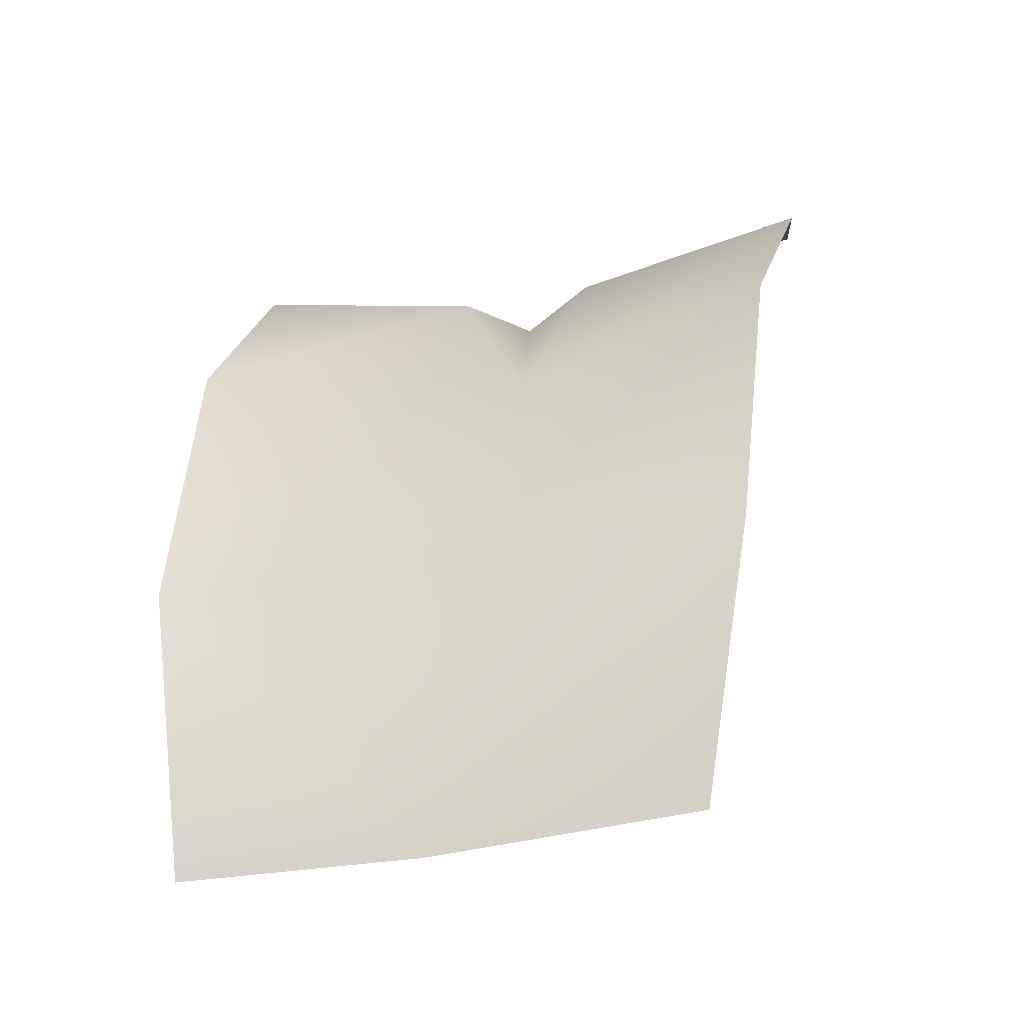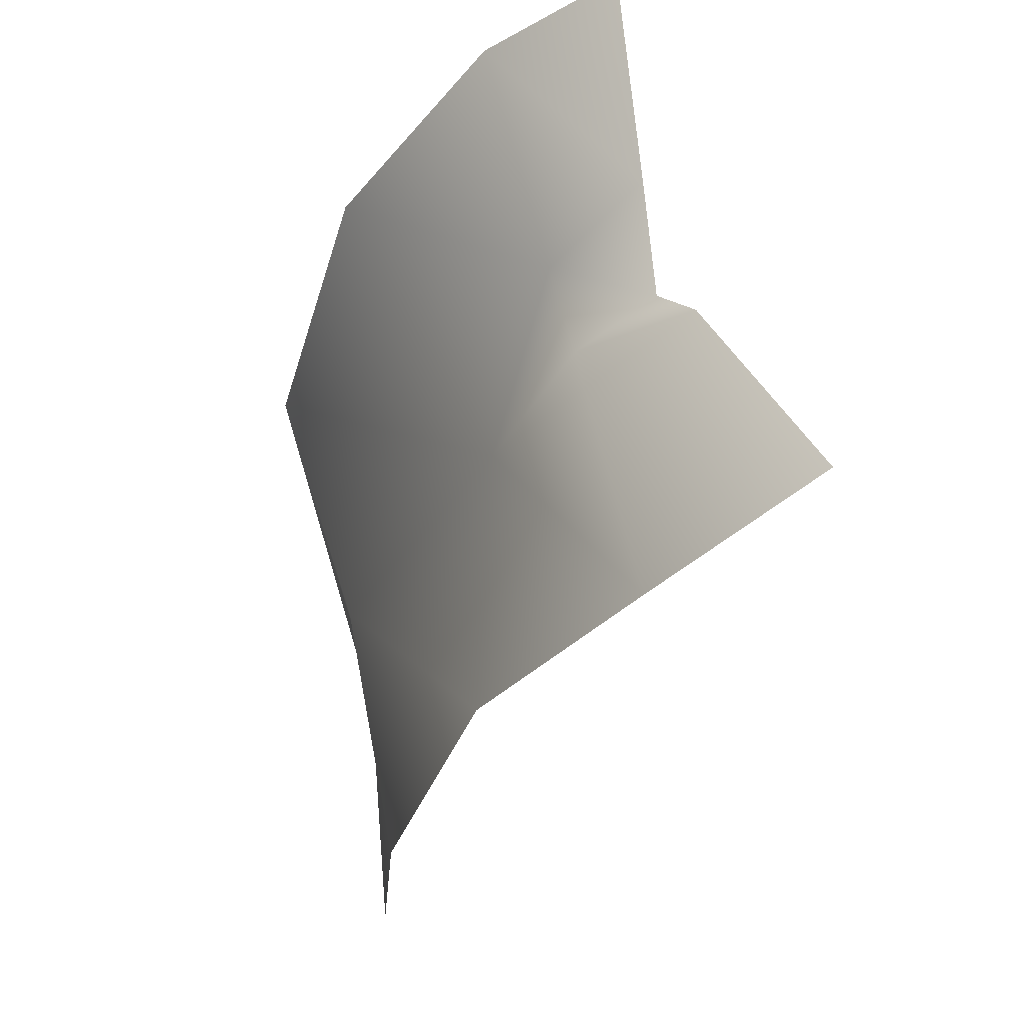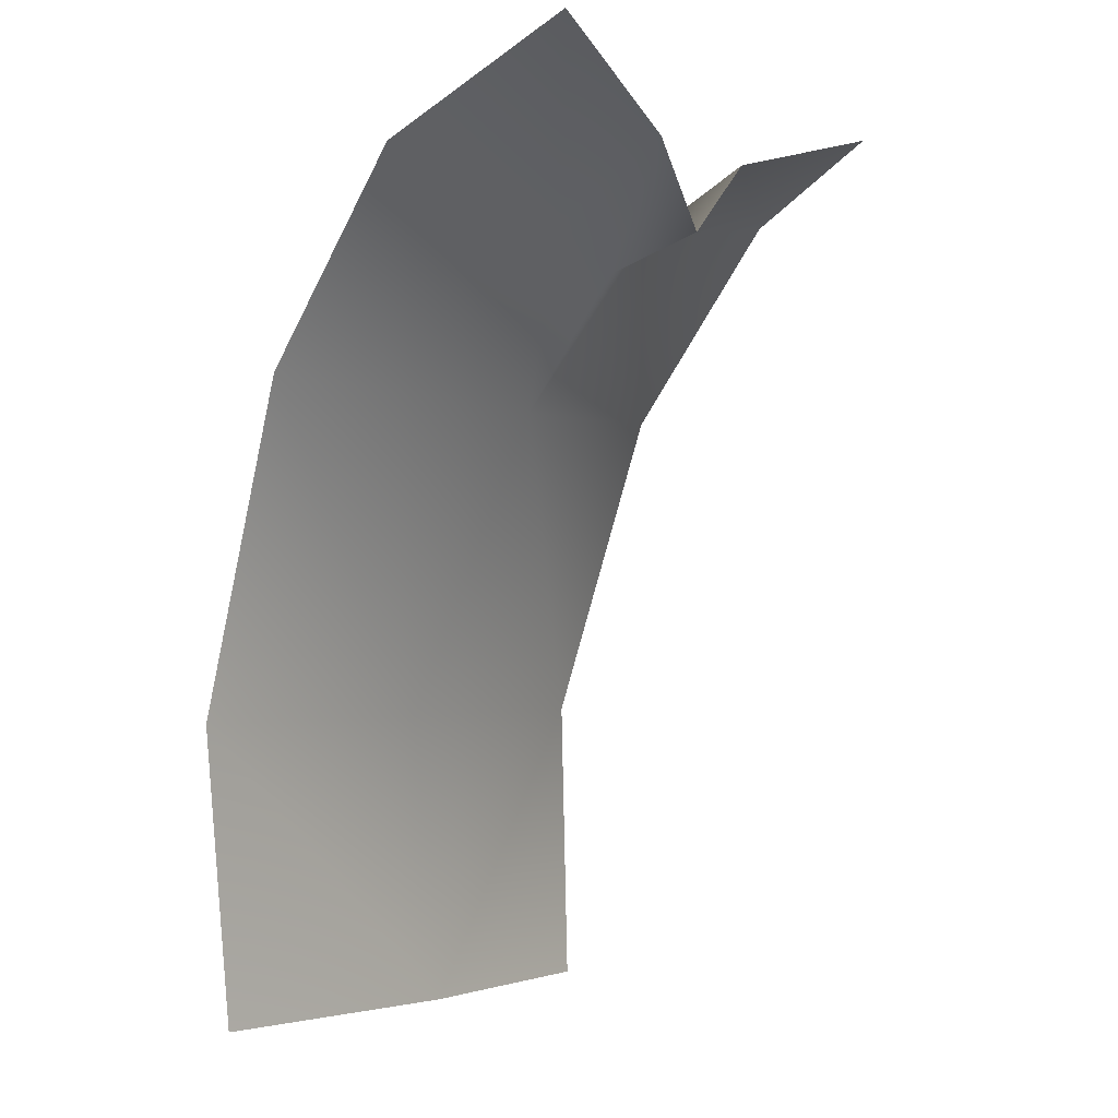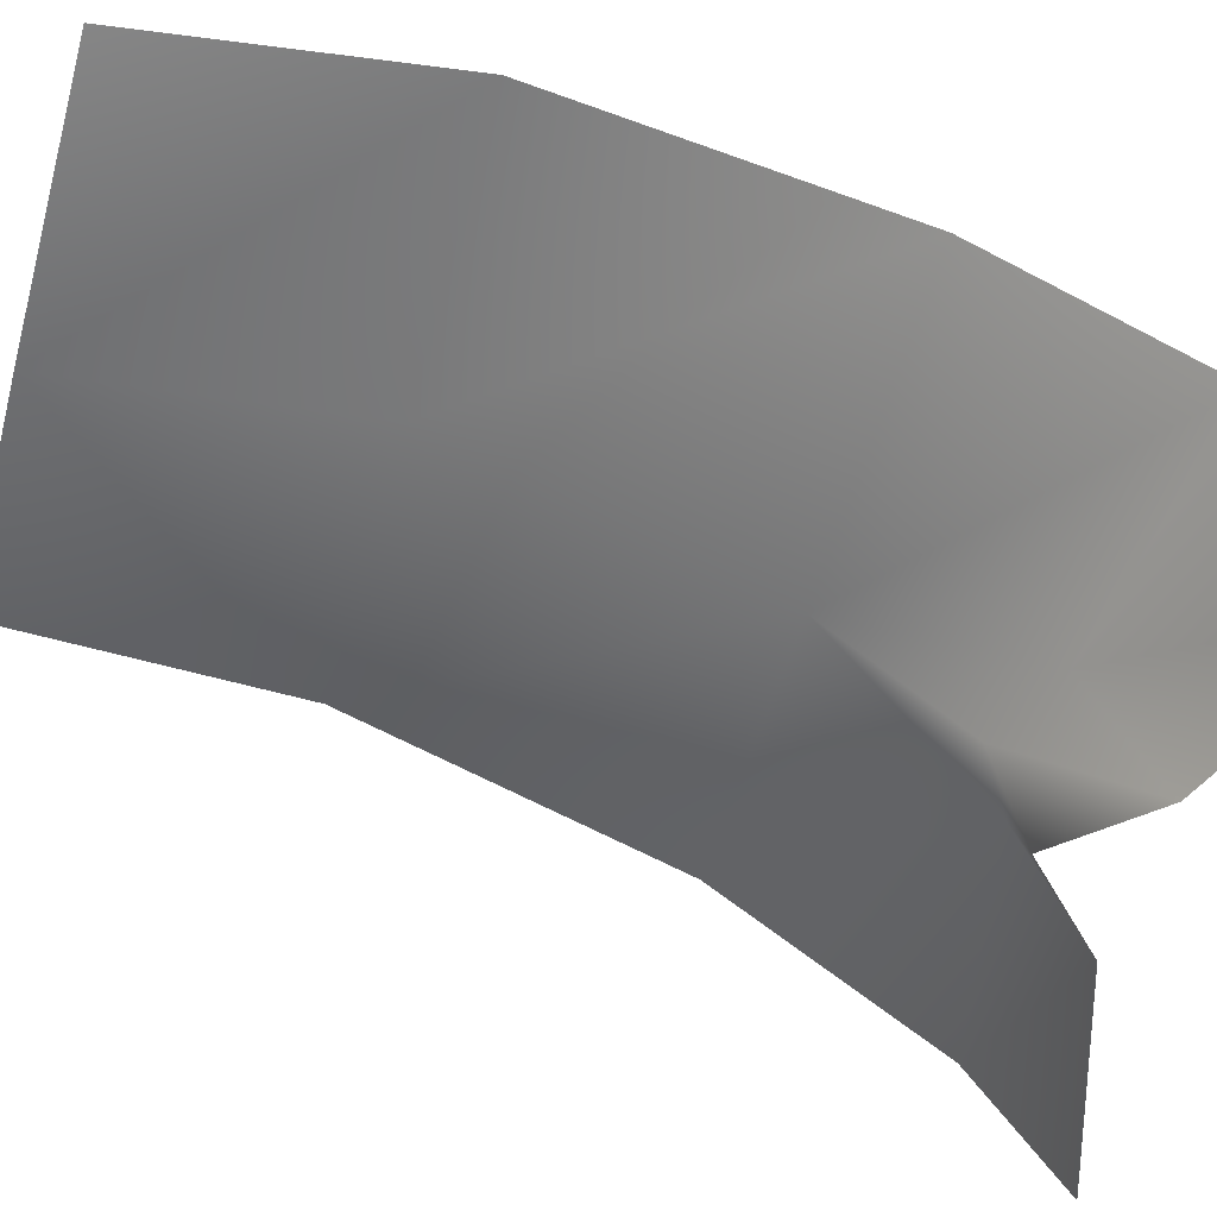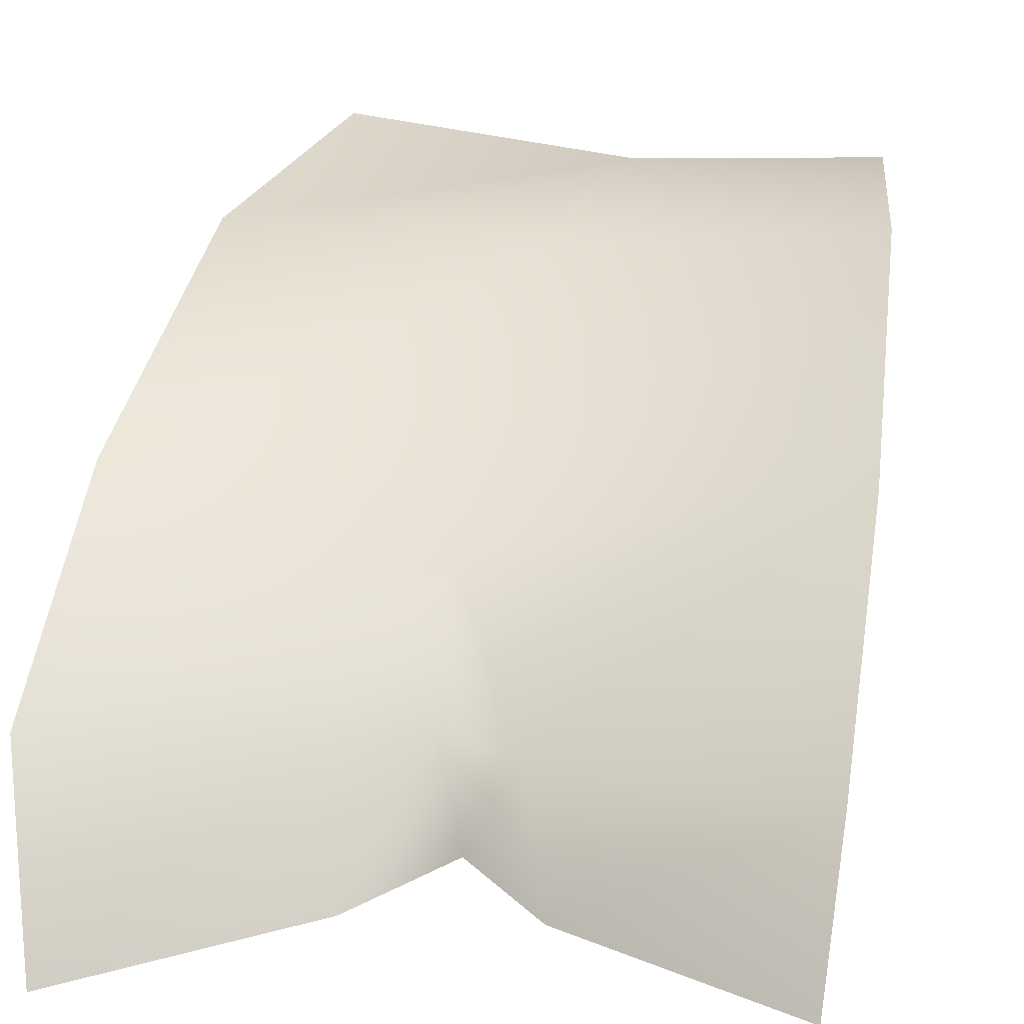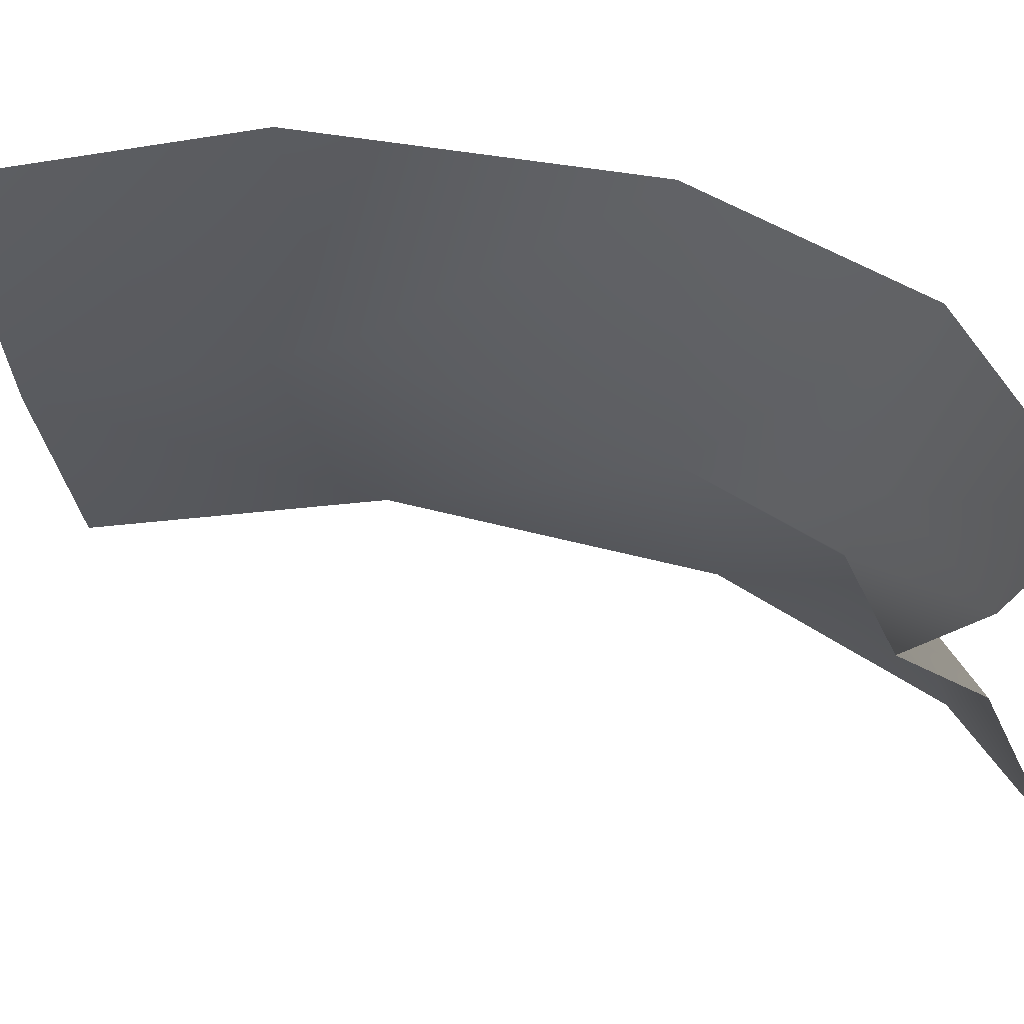
<metadata>
{"format":"obj","ext":"obj","renderer":"f3d","projection":"perspective","resolution":1024,"background":"white","views":[{"elev":-29.7,"azim":19.2,"up":"+Y"},{"elev":58.3,"azim":78.9,"up":"+Y"},{"elev":-2.0,"azim":127.0,"up":"+Y"},{"elev":-55.7,"azim":74.7,"up":"+Z"},{"elev":25.1,"azim":-168.5,"up":"+Z"},{"elev":-33.3,"azim":96.6,"up":"+Z"}]}
</metadata>
<code>
o D85C_B
v -34.35 -44.65 2.774
v -34.06 -44.49 2.804
v -34.13 -44.19 2.374
v -34.35 -44.65 2.774
v -34.13 -44.19 2.374
v -34.45 -44.51 2.429
v -34.35 -44.65 2.774
v -34.64 -44.47 2.822
v -34.28 -45.19 3.125
v -34.35 -46.42 3.791
v -33.15 -46.42 3.796
v -33.11 -45.11 3.409
v -34.35 -46.42 3.791
v -33.11 -45.11 3.409
v -34.28 -45.19 3.125
v -34.45 -44.51 2.429
v -34.78 -44.19 2.427
v -34.64 -44.47 2.822
v -34.45 -44.51 2.429
v -34.64 -44.47 2.822
v -34.35 -44.65 2.774
v -34.28 -45.19 3.125
v -35.64 -45.11 3.524
v -35.56 -46.42 3.921
v -34.28 -45.19 3.125
v -35.56 -46.42 3.921
v -34.35 -46.42 3.791
v -34.28 -45.19 3.125
v -34.06 -44.49 2.804
v -34.35 -44.65 2.774
v -35.65 -44.28 2.89
v -34.64 -44.47 2.822
v -34.78 -44.19 2.427
v -35.65 -44.28 2.89
v -34.78 -44.19 2.427
v -35.63 -43.95 2.35
v -33.06 -44.34 2.812
v -34.06 -44.49 2.804
v -34.28 -45.19 3.125
v -33.06 -44.34 2.812
v -34.28 -45.19 3.125
v -33.11 -45.11 3.409
v -35.56 -46.42 3.921
v -35.44 -47.61 3.801
v -34.45 -47.61 3.737
v -35.56 -46.42 3.921
v -34.45 -47.61 3.737
v -34.35 -46.42 3.791
v -33.15 -46.42 3.796
v -34.35 -46.42 3.791
v -34.45 -47.61 3.737
v -33.15 -46.42 3.796
v -34.45 -47.61 3.737
v -33.33 -47.61 3.852
v -35.64 -45.11 3.524
v -34.28 -45.19 3.125
v -34.64 -44.47 2.822
v -35.64 -45.11 3.524
v -34.64 -44.47 2.822
v -35.65 -44.28 2.89
v -33.21 -43.94 2.135
v -34.13 -44.19 2.374
v -34.06 -44.49 2.804
v -33.21 -43.94 2.135
v -34.06 -44.49 2.804
v -33.06 -44.34 2.812
f 1 2 3
f 4 5 6
f 7 8 9
f 10 11 12
f 13 14 15
f 16 17 18
f 19 20 21
f 22 23 24
f 25 26 27
f 28 29 30
f 31 32 33
f 34 35 36
f 37 38 39
f 40 41 42
f 43 44 45
f 46 47 48
f 49 50 51
f 52 53 54
f 55 56 57
f 58 59 60
f 61 62 63
f 64 65 66

</code>
